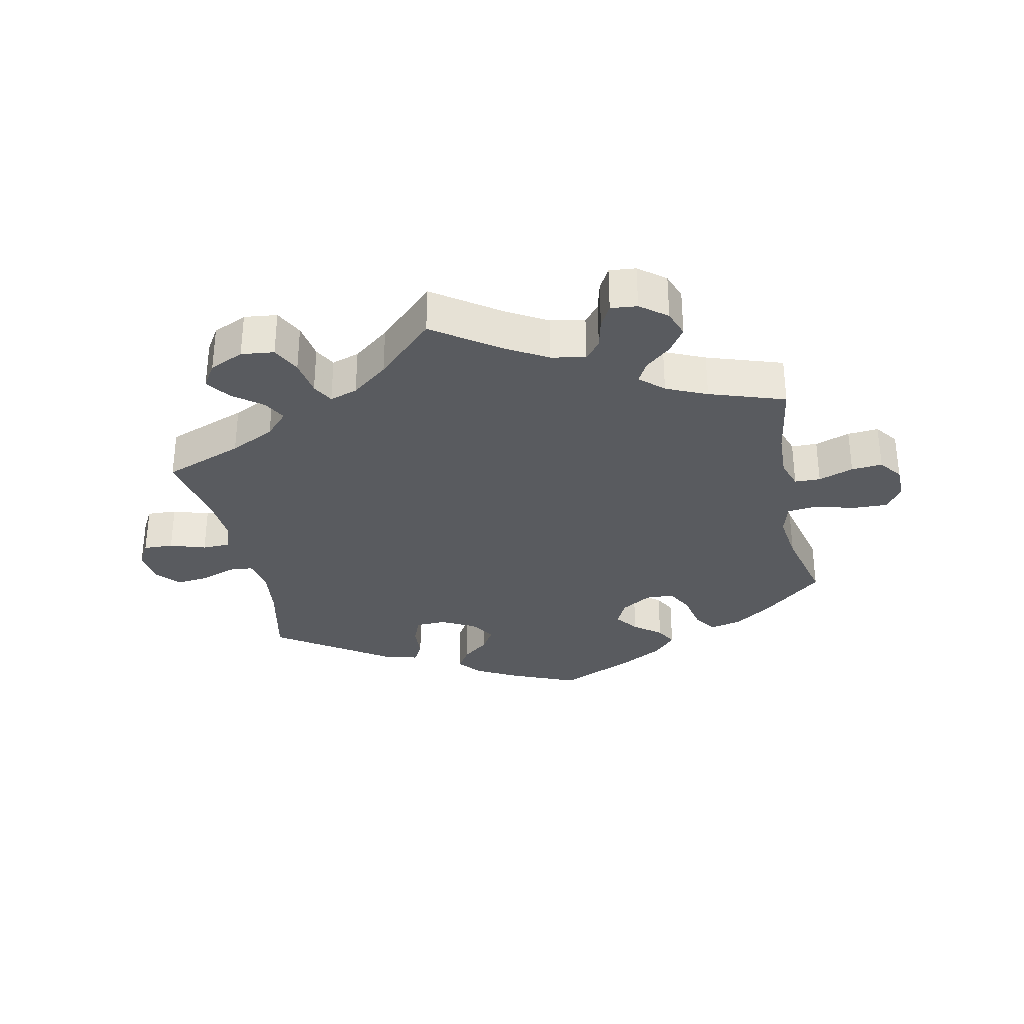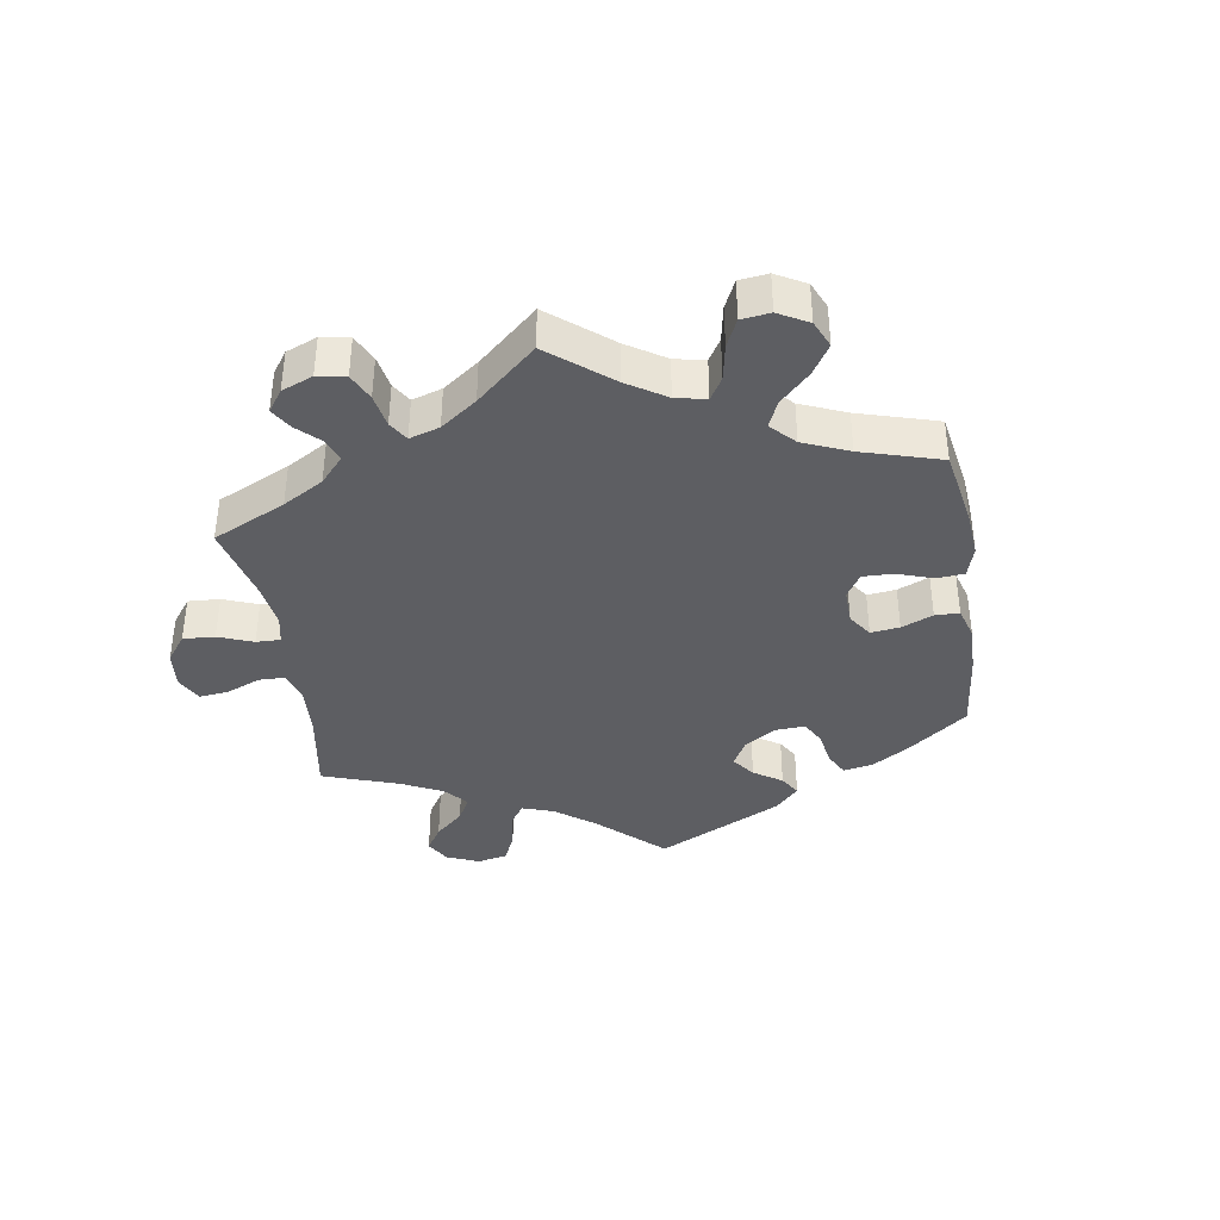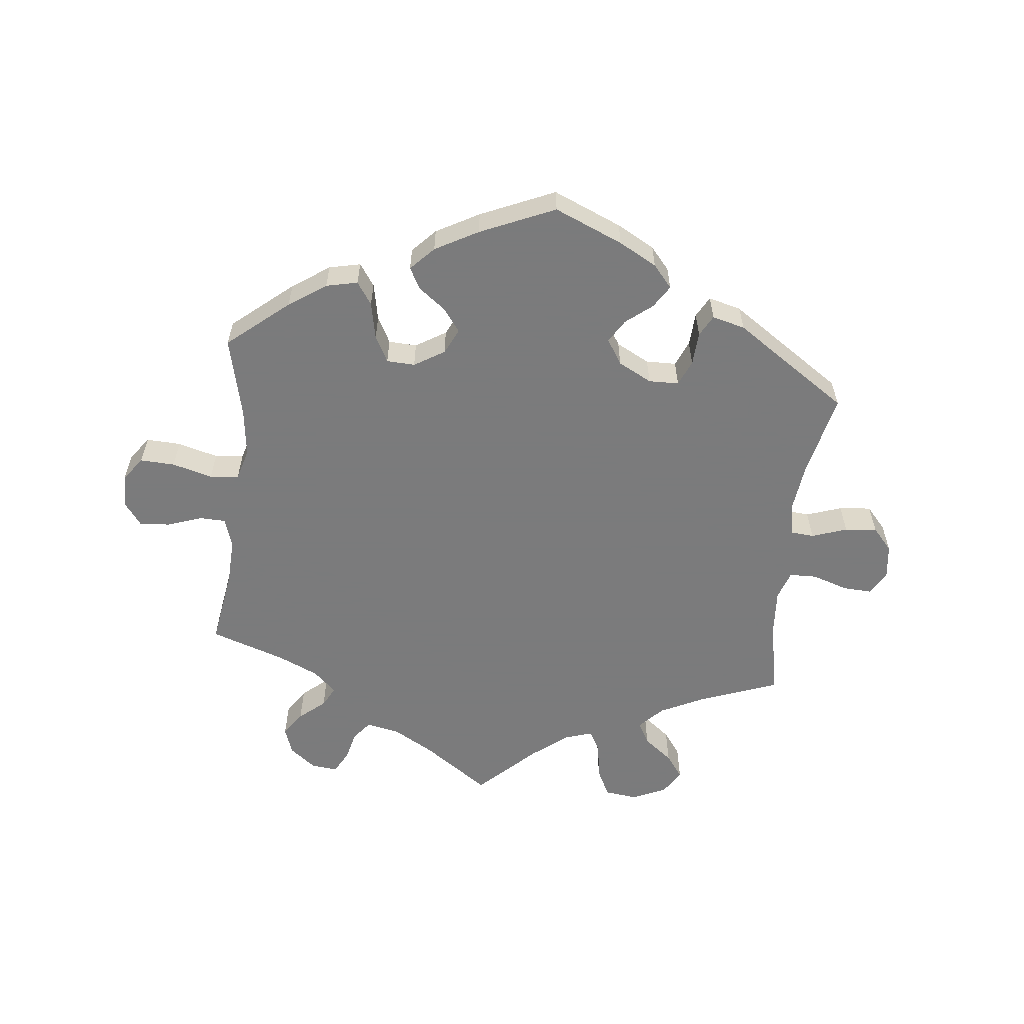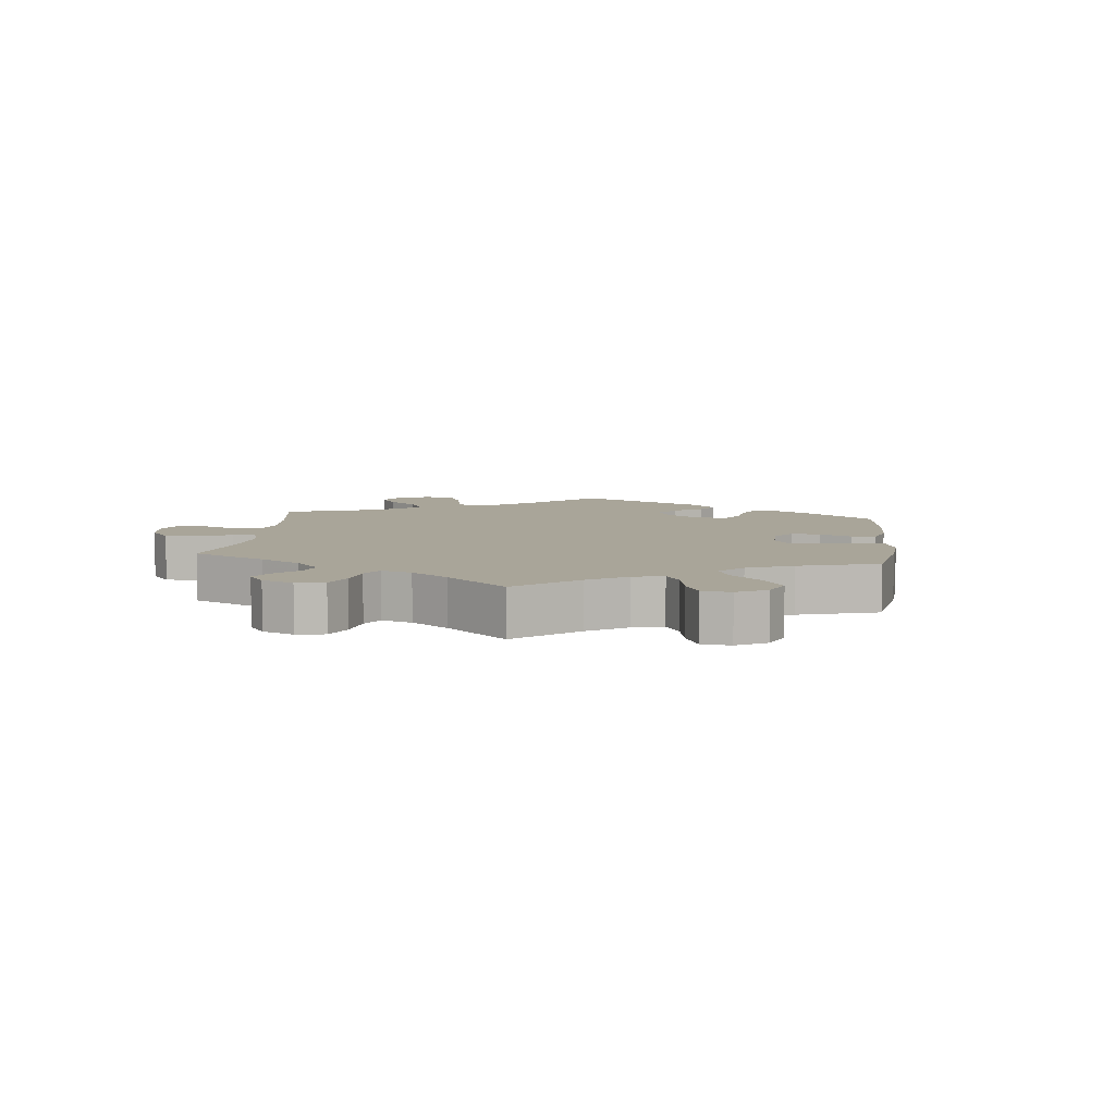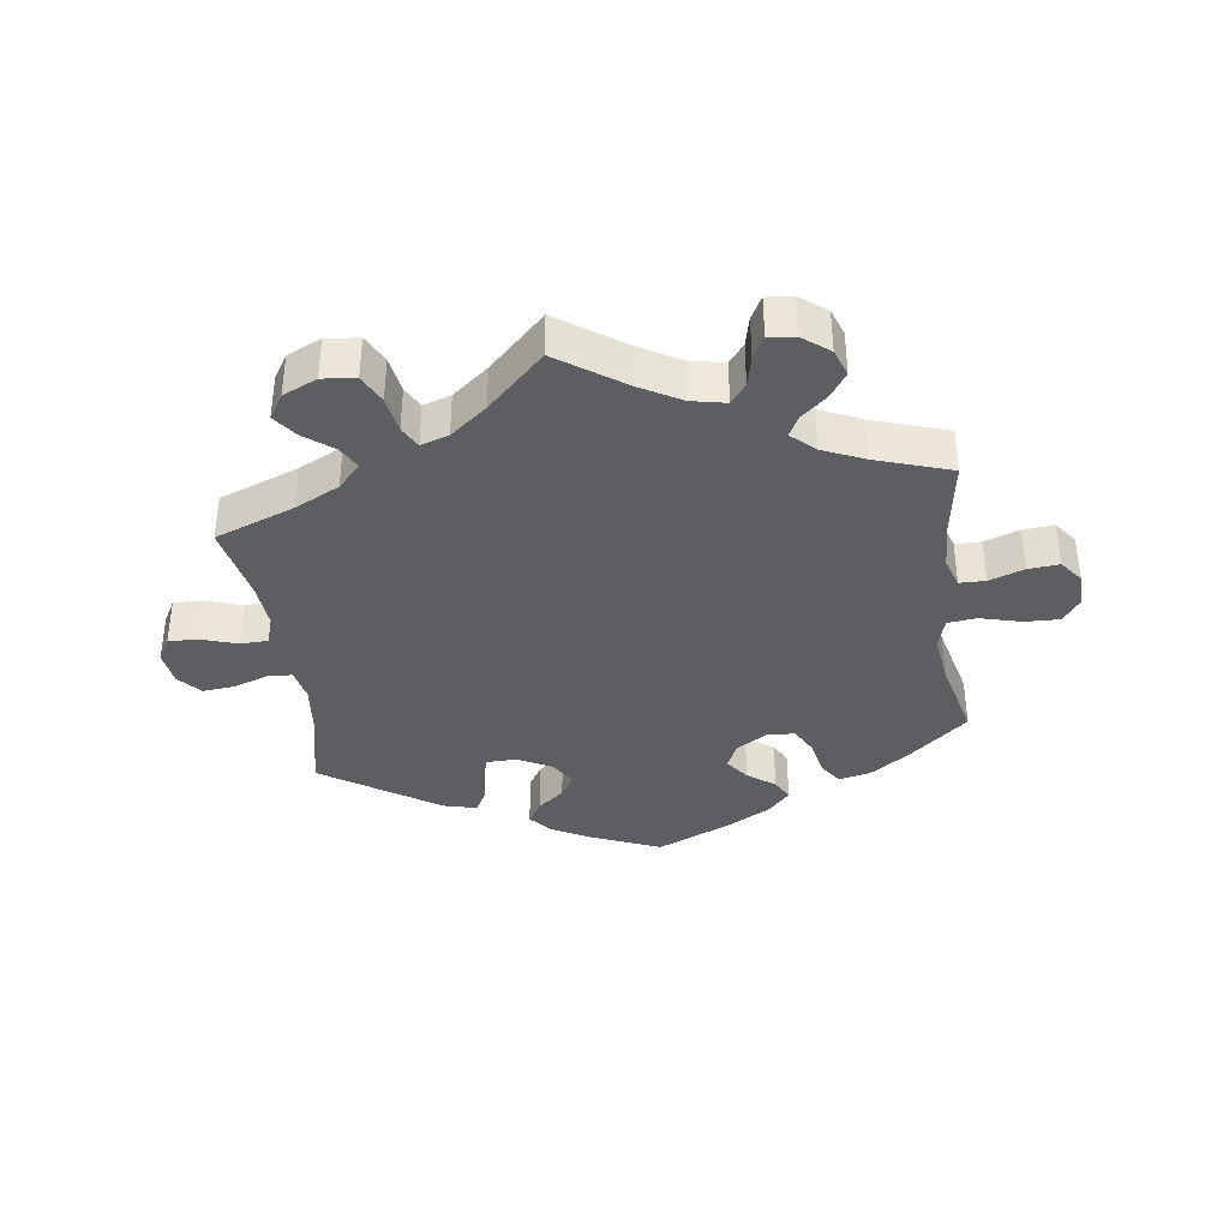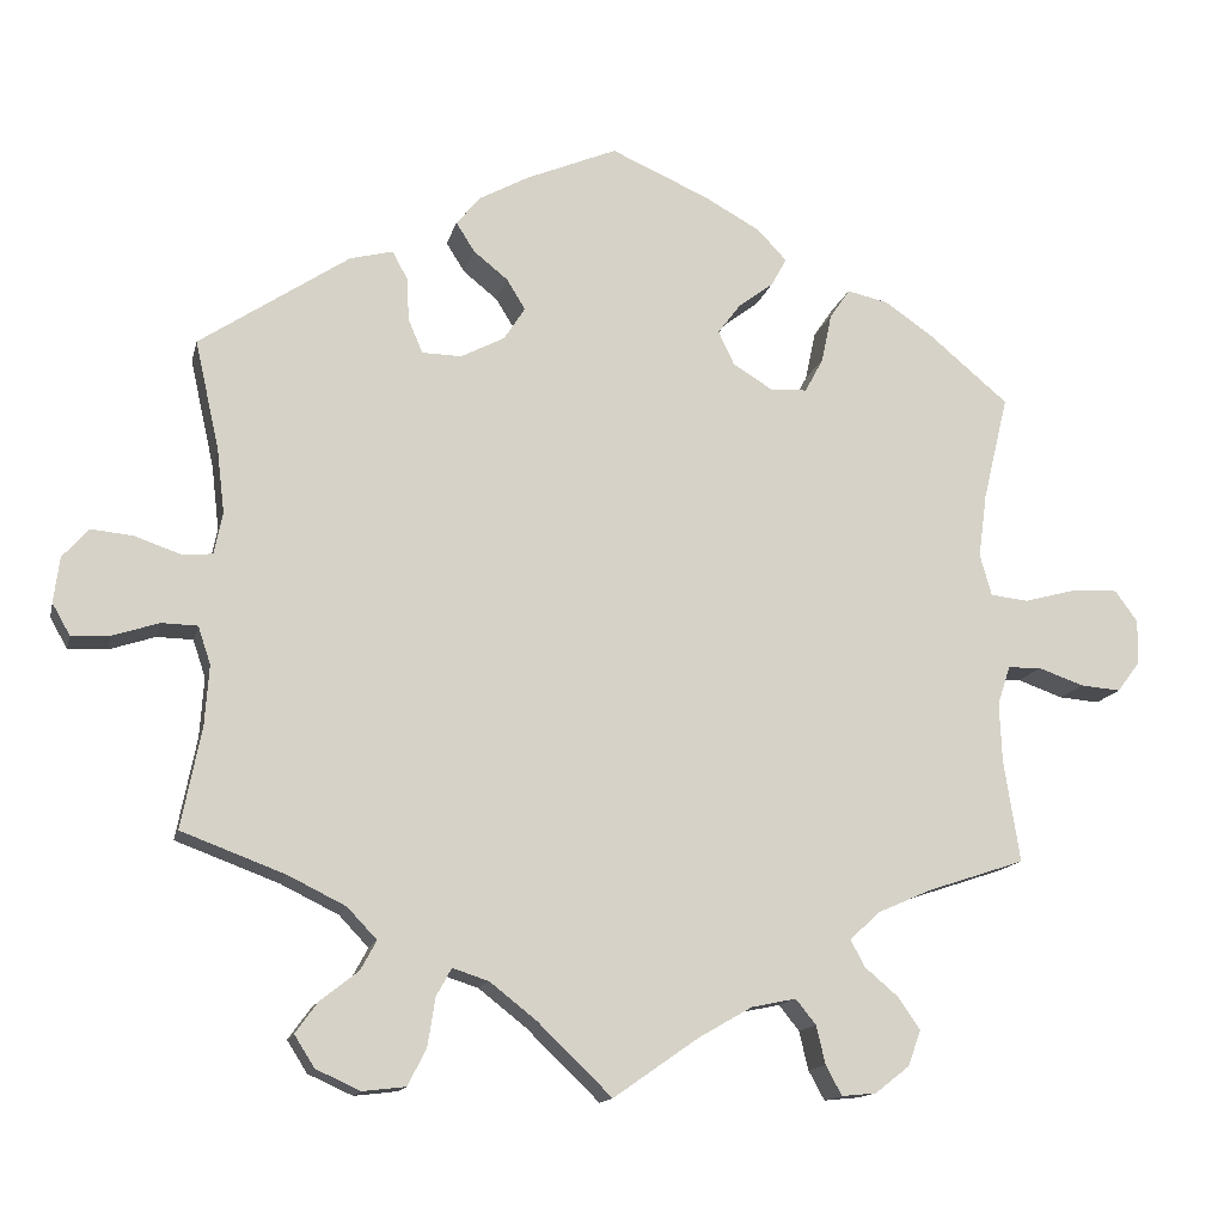
<metadata>
{"format":"obj","ext":"obj","renderer":"f3d","projection":"perspective","resolution":1024,"background":"white","views":[{"elev":-32.0,"azim":-168.1,"up":"+Y"},{"elev":-38.8,"azim":-111.0,"up":"+Y"},{"elev":-58.4,"azim":-6.4,"up":"+Y"},{"elev":7.4,"azim":-113.5,"up":"+Y"},{"elev":-37.5,"azim":-172.1,"up":"+Y"},{"elev":-14.0,"azim":167.2,"up":"+Z"}]}
</metadata>
<code>
v -0.482 0.07 -0.168
v -0.479 0.07 -0.097
v -0.494 0.07 -0.051
v -0.534 0.07 -0.05
v -0.588 0.07 -0.069
v -0.636 0.07 -0.073
v -0.663 0.07 -0.037
v -0.664 0.07 0.016
v -0.637 0.07 0.053
v -0.583 0.07 0.051
v -0.52 0.07 0.034
v -0.475 0.07 0.039
v -0.461 0.07 0.088
v -0.471 0.07 0.164
v -0.501 0.07 0.289
v -0.407 0.07 0.368
v -0.349 0.07 0.408
v -0.3 0.07 0.419
v -0.276 0.07 0.384
v -0.264 0.07 0.326
v -0.242 0.07 0.285
v -0.198 0.07 0.283
v -0.151 0.07 0.312
v -0.132 0.07 0.352
v -0.159 0.07 0.388
v -0.201 0.07 0.42
v -0.219 0.07 0.453
v -0.184 0.07 0.49
v -0.117 0.07 0.527
v -0.001 0.07 0.578
v 0.106 0.07 0.533
v 0.165 0.07 0.501
v 0.195 0.07 0.466
v 0.173 0.07 0.431
v 0.132 0.07 0.398
v 0.11 0.07 0.362
v 0.135 0.07 0.323
v 0.187 0.07 0.296
v 0.234 0.07 0.297
v 0.251 0.07 0.337
v 0.254 0.07 0.389
v 0.272 0.07 0.422
v 0.323 0.07 0.409
v 0.501 0.07 0.29
v 0.472 0.07 0.16
v 0.463 0.07 0.084
v 0.473 0.07 0.034
v 0.509 0.07 0.031
v 0.564 0.07 0.05
v 0.614 0.07 0.055
v 0.645 0.07 0.02
v 0.652 0.07 -0.034
v 0.631 0.07 -0.071
v 0.585 0.07 -0.069
v 0.53 0.07 -0.051
v 0.487 0.07 -0.052
v 0.472 0.07 -0.097
v 0.477 0.07 -0.168
v 0.501 0.07 -0.289
v 0.378 0.07 -0.335
v 0.309 0.07 -0.369
v 0.274 0.07 -0.406
v 0.293 0.07 -0.441
v 0.338 0.07 -0.476
v 0.365 0.07 -0.513
v 0.341 0.07 -0.551
v 0.288 0.07 -0.575
v 0.237 0.07 -0.569
v 0.215 0.07 -0.525
v 0.206 0.07 -0.468
v 0.188 0.07 -0.435
v 0.145 0.07 -0.449
v 0.089 0.07 -0.493
v 0.001 0.07 -0.578
v -0.101 0.07 -0.507
v -0.164 0.07 -0.471
v -0.217 0.07 -0.46
v -0.241 0.07 -0.49
v -0.252 0.07 -0.536
v -0.271 0.07 -0.571
v -0.312 0.07 -0.567
v -0.353 0.07 -0.535
v -0.368 0.07 -0.493
v -0.342 0.07 -0.455
v -0.302 0.07 -0.421
v -0.285 0.07 -0.389
v -0.321 0.07 -0.356
v -0.384 0.07 -0.328
v -0.501 0.07 -0.289
v -0.482 0 -0.168
v -0.479 0 -0.097
v -0.494 0 -0.051
v -0.534 0 -0.05
v -0.588 0 -0.069
v -0.636 0 -0.073
v -0.663 0 -0.037
v -0.664 0 0.016
v -0.637 0 0.053
v -0.583 0 0.051
v -0.52 0 0.034
v -0.475 0 0.039
v -0.461 0 0.088
v -0.471 0 0.164
v -0.501 0 0.289
v -0.407 0 0.368
v -0.349 0 0.408
v -0.3 0 0.419
v -0.276 0 0.384
v -0.264 0 0.326
v -0.242 0 0.285
v -0.198 0 0.283
v -0.151 0 0.312
v -0.132 0 0.352
v -0.159 0 0.388
v -0.201 0 0.42
v -0.219 0 0.453
v -0.184 0 0.49
v -0.117 0 0.527
v -0.001 0 0.578
v 0.106 0 0.533
v 0.165 0 0.501
v 0.195 0 0.466
v 0.173 0 0.431
v 0.132 0 0.398
v 0.11 0 0.362
v 0.135 0 0.323
v 0.187 0 0.296
v 0.234 0 0.297
v 0.251 0 0.337
v 0.254 0 0.389
v 0.272 0 0.422
v 0.323 0 0.409
v 0.501 0 0.29
v 0.472 0 0.16
v 0.463 0 0.084
v 0.473 0 0.034
v 0.509 0 0.031
v 0.564 0 0.05
v 0.614 0 0.055
v 0.645 0 0.02
v 0.652 0 -0.034
v 0.631 0 -0.071
v 0.585 0 -0.069
v 0.53 0 -0.051
v 0.487 0 -0.052
v 0.472 0 -0.097
v 0.477 0 -0.168
v 0.501 0 -0.289
v 0.378 0 -0.335
v 0.309 0 -0.369
v 0.274 0 -0.406
v 0.293 0 -0.441
v 0.338 0 -0.476
v 0.365 0 -0.513
v 0.341 0 -0.551
v 0.288 0 -0.575
v 0.237 0 -0.569
v 0.215 0 -0.525
v 0.206 0 -0.468
v 0.188 0 -0.435
v 0.145 0 -0.449
v 0.089 0 -0.493
v 0.001 0 -0.578
v -0.101 0 -0.507
v -0.164 0 -0.471
v -0.217 0 -0.46
v -0.241 0 -0.49
v -0.252 0 -0.536
v -0.271 0 -0.571
v -0.312 0 -0.567
v -0.353 0 -0.535
v -0.368 0 -0.493
v -0.342 0 -0.455
v -0.302 0 -0.421
v -0.285 0 -0.389
v -0.321 0 -0.356
v -0.384 0 -0.328
v -0.501 0 -0.289
f 88 89 1
f 87 88 1 2
f 86 87 2 3
f 82 83 84 85
f 82 85 86
f 81 82 86
f 78 79 80 81
f 77 78 81 86
f 76 77 86 3
f 73 74 75
f 72 73 75 76
f 71 72 76 3
f 67 68 69 70
f 67 70 71
f 66 67 71
f 63 64 65 66
f 62 63 66 71
f 61 62 71 3
f 58 59 60
f 57 58 60 61
f 56 57 61 3
f 52 53 54 55
f 48 49 50 51
f 48 51 52 55
f 42 43 44 45
f 40 41 42 45
f 39 40 45 46
f 38 39 46 47
f 32 33 34 35
f 32 35 36
f 31 32 36
f 30 31 36
f 29 30 36
f 28 29 36 37
f 25 26 27 28
f 24 25 28 37
f 17 18 19 20
f 17 20 21
f 14 15 16 17
f 13 14 17 21
f 12 13 21 22
f 8 9 10 11
f 8 11 12
f 7 8 12
f 4 5 6 7
f 4 7 12
f 47 48 55 56
f 23 24 37 38
f 23 38 47 56
f 12 22 23 56
f 3 4 12 56
f 90 178 177
f 91 90 177 176
f 92 91 176 175
f 174 173 172 171
f 175 174 171
f 175 171 170
f 170 169 168 167
f 175 170 167 166
f 92 175 166 165
f 164 163 162
f 165 164 162 161
f 92 165 161 160
f 159 158 157 156
f 160 159 156
f 160 156 155
f 155 154 153 152
f 160 155 152 151
f 92 160 151 150
f 149 148 147
f 150 149 147 146
f 92 150 146 145
f 144 143 142 141
f 140 139 138 137
f 144 141 140 137
f 134 133 132 131
f 134 131 130 129
f 135 134 129 128
f 136 135 128 127
f 124 123 122 121
f 125 124 121
f 125 121 120
f 125 120 119
f 125 119 118
f 126 125 118 117
f 117 116 115 114
f 126 117 114 113
f 109 108 107 106
f 110 109 106
f 106 105 104 103
f 110 106 103 102
f 111 110 102 101
f 100 99 98 97
f 101 100 97
f 101 97 96
f 96 95 94 93
f 101 96 93
f 145 144 137 136
f 127 126 113 112
f 145 136 127 112
f 145 112 111 101
f 145 101 93 92
f 1 90 91 2
f 2 91 92 3
f 3 92 93 4
f 4 93 94 5
f 5 94 95 6
f 6 95 96 7
f 7 96 97 8
f 8 97 98 9
f 9 98 99 10
f 10 99 100 11
f 11 100 101 12
f 12 101 102 13
f 13 102 103 14
f 14 103 104 15
f 15 104 105 16
f 16 105 106 17
f 17 106 107 18
f 18 107 108 19
f 19 108 109 20
f 20 109 110 21
f 21 110 111 22
f 22 111 112 23
f 23 112 113 24
f 24 113 114 25
f 25 114 115 26
f 26 115 116 27
f 27 116 117 28
f 28 117 118 29
f 29 118 119 30
f 30 119 120 31
f 31 120 121 32
f 32 121 122 33
f 33 122 123 34
f 34 123 124 35
f 35 124 125 36
f 36 125 126 37
f 37 126 127 38
f 38 127 128 39
f 39 128 129 40
f 40 129 130 41
f 41 130 131 42
f 42 131 132 43
f 43 132 133 44
f 44 133 134 45
f 45 134 135 46
f 46 135 136 47
f 47 136 137 48
f 48 137 138 49
f 49 138 139 50
f 50 139 140 51
f 51 140 141 52
f 52 141 142 53
f 53 142 143 54
f 54 143 144 55
f 55 144 145 56
f 56 145 146 57
f 57 146 147 58
f 58 147 148 59
f 59 148 149 60
f 60 149 150 61
f 61 150 151 62
f 62 151 152 63
f 63 152 153 64
f 64 153 154 65
f 65 154 155 66
f 66 155 156 67
f 67 156 157 68
f 68 157 158 69
f 69 158 159 70
f 70 159 160 71
f 71 160 161 72
f 72 161 162 73
f 73 162 163 74
f 74 163 164 75
f 75 164 165 76
f 76 165 166 77
f 77 166 167 78
f 78 167 168 79
f 79 168 169 80
f 80 169 170 81
f 81 170 171 82
f 82 171 172 83
f 83 172 173 84
f 84 173 174 85
f 85 174 175 86
f 86 175 176 87
f 87 176 177 88
f 88 177 178 89
f 89 178 90 1

</code>
